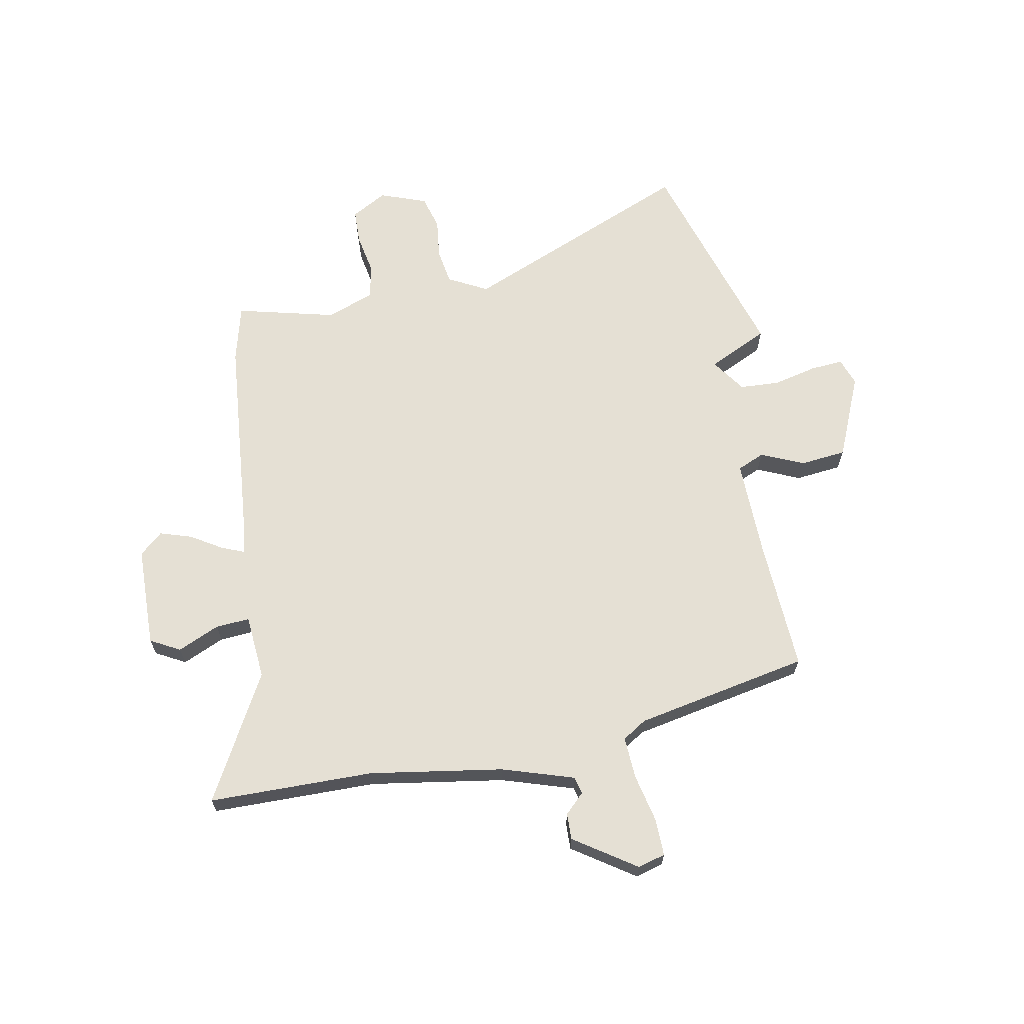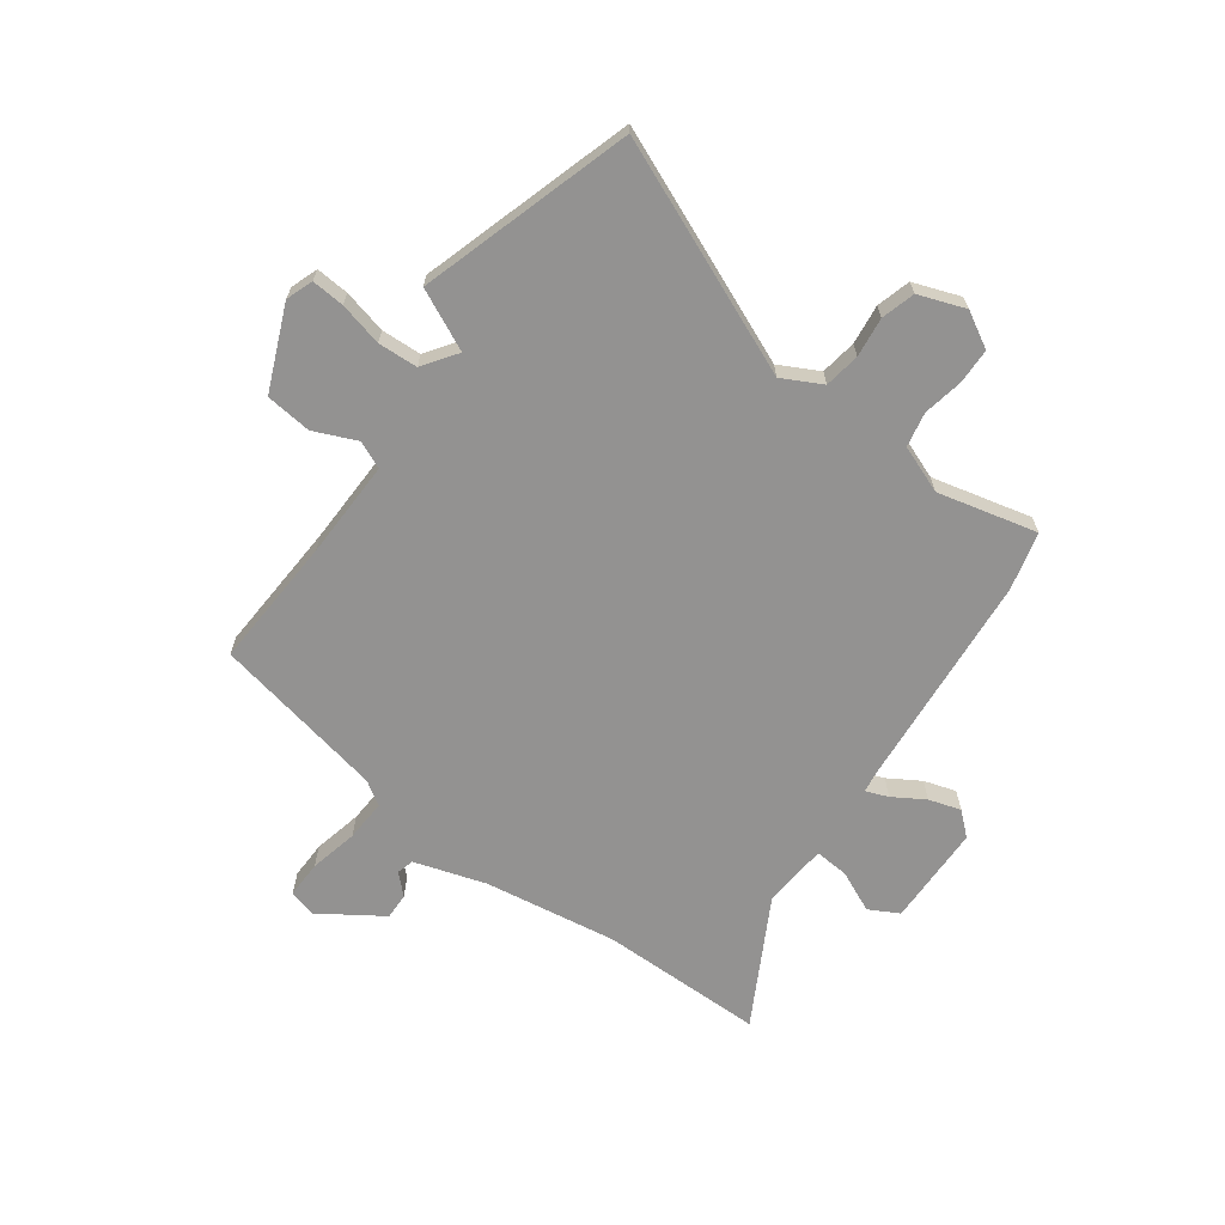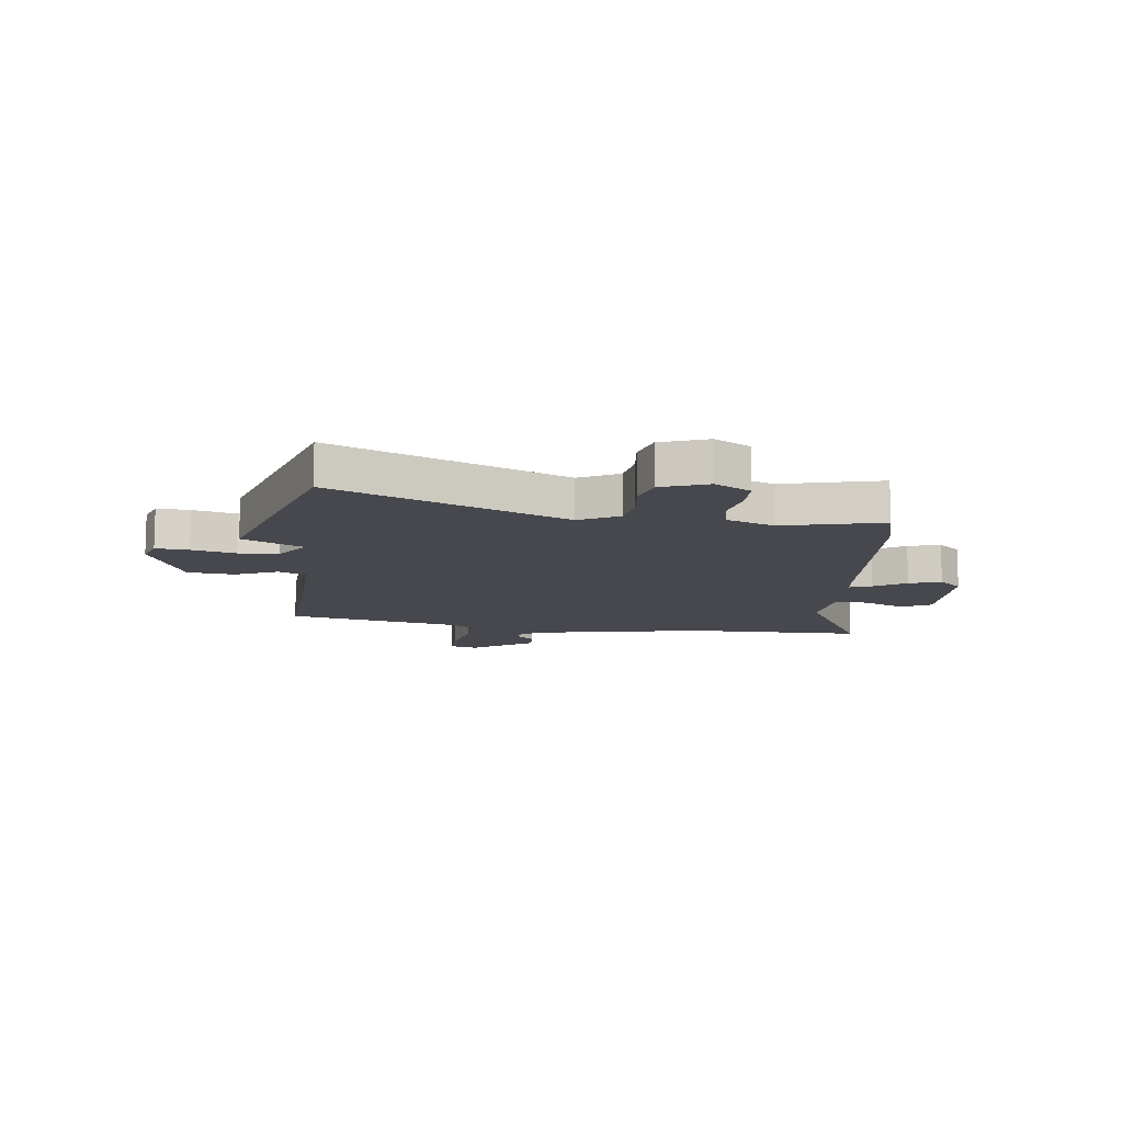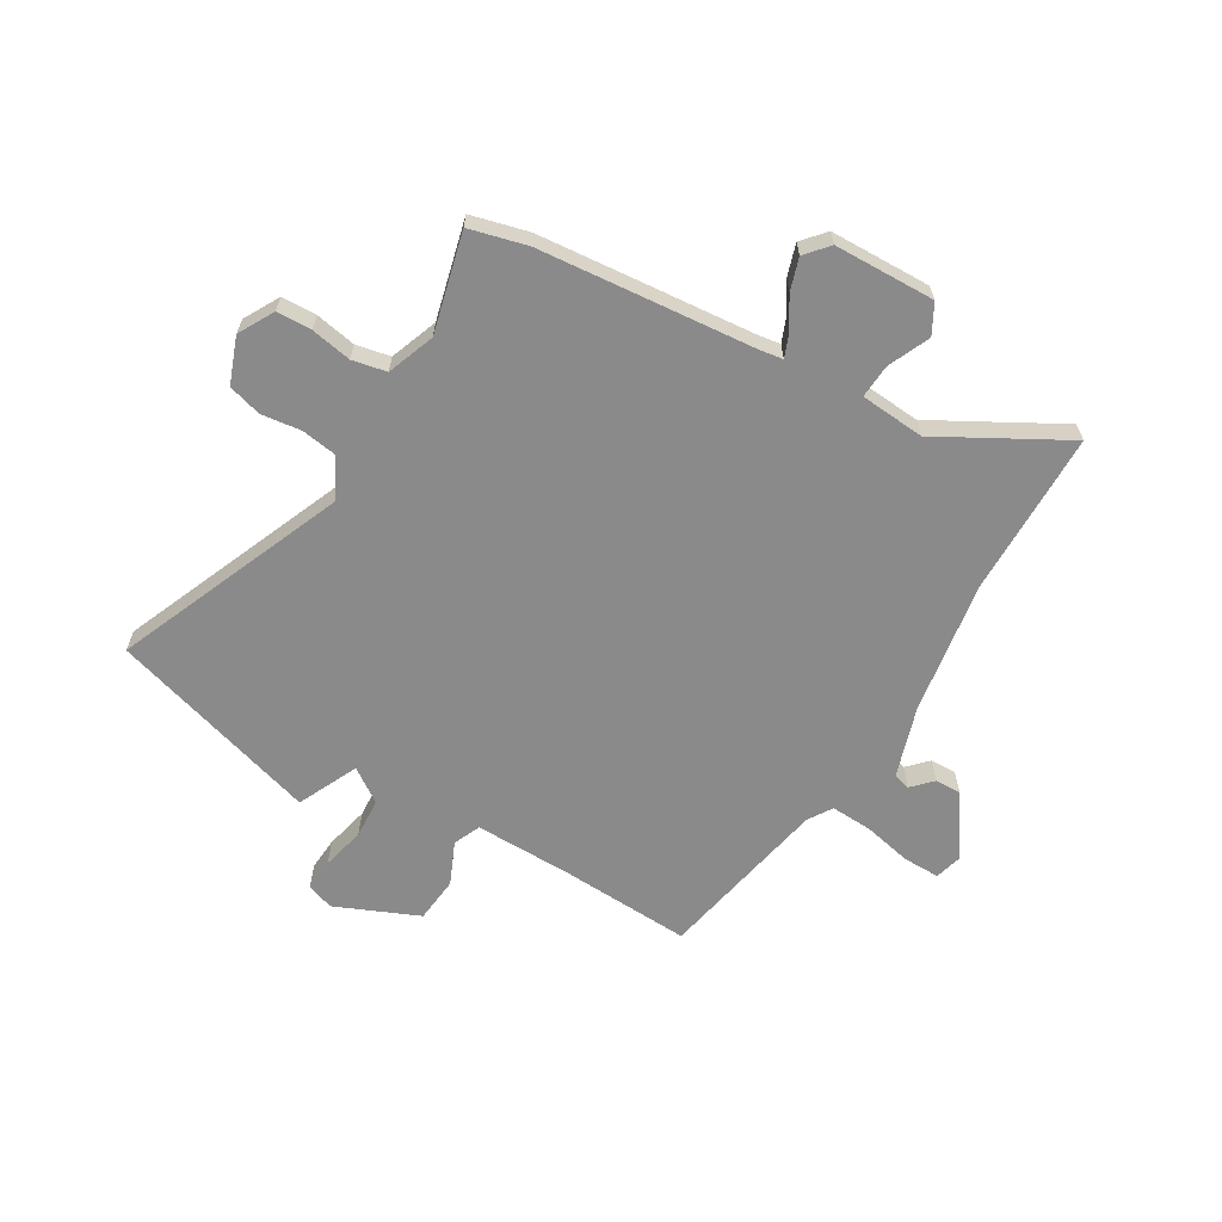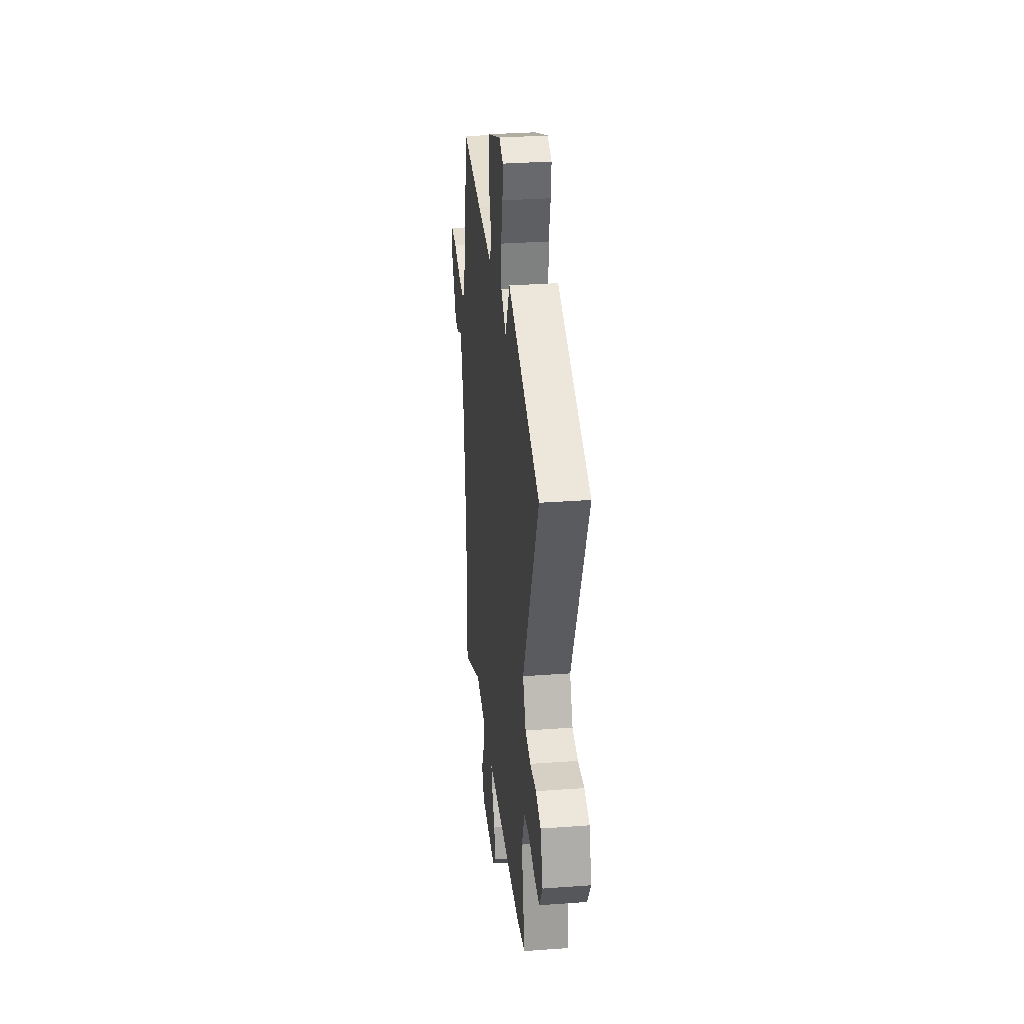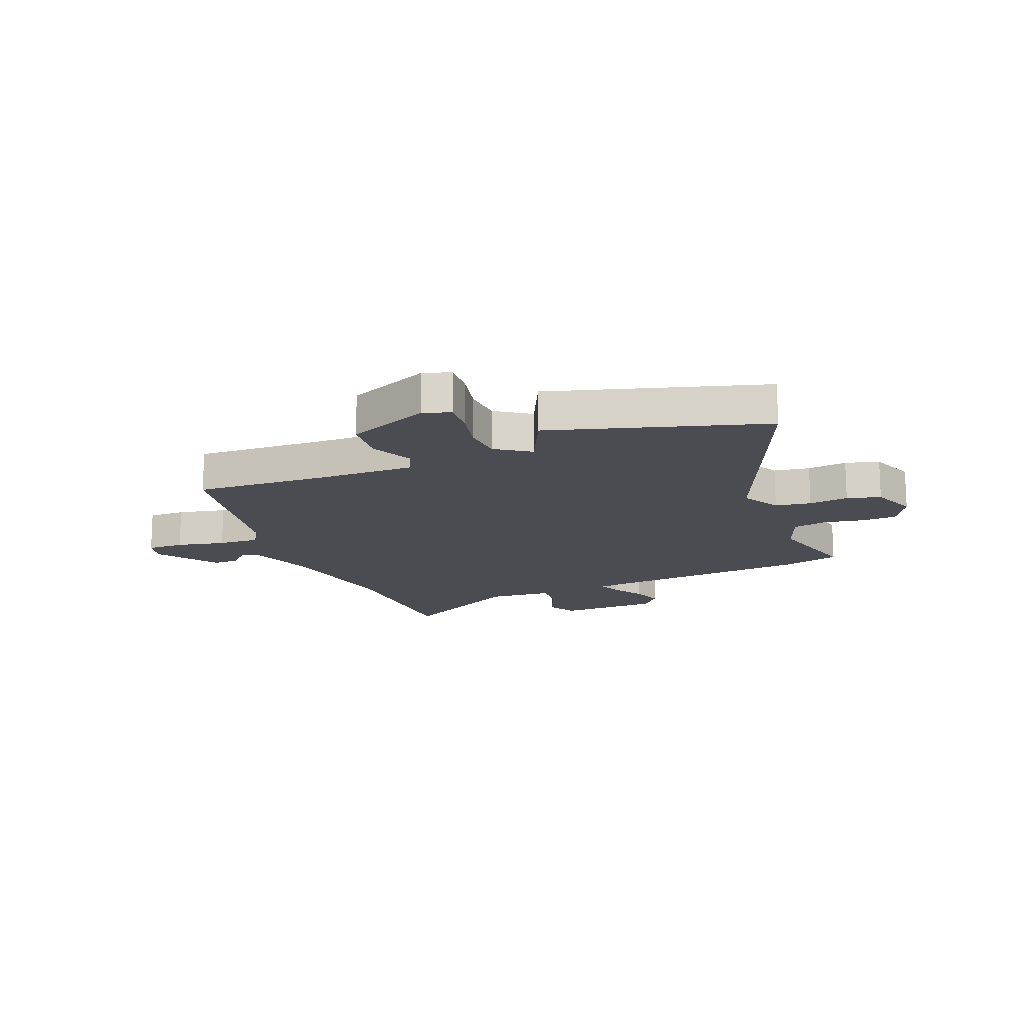
<metadata>
{"format":"obj","ext":"obj","renderer":"f3d","projection":"perspective","resolution":1024,"background":"white","views":[{"elev":65.8,"azim":-99.2,"up":"+Y"},{"elev":-66.5,"azim":55.3,"up":"+Y"},{"elev":-11.7,"azim":84.5,"up":"+Y"},{"elev":-63.5,"azim":151.1,"up":"+Y"},{"elev":32.0,"azim":84.1,"up":"+Z"},{"elev":-15.5,"azim":23.9,"up":"+Y"}]}
</metadata>
<code>
v 0.535 0.07 -0.492
v 0.429 0.07 -0.516
v 0.034 0.07 -0.54
v -0.009 0.07 -0.545
v 0.006 0.07 -0.586
v 0.04 0.07 -0.645
v 0.057 0.07 -0.704
v 0.019 0.07 -0.745
v -0.166 0.07 -0.744
v -0.194 0.07 -0.689
v -0.158 0.07 -0.614
v -0.152 0.07 -0.552
v -0.27 0.07 -0.539
v -0.503 0.07 -0.659
v -0.498 0.07 -0.358
v -0.53 0.07 -0.113
v -0.568 0.07 0.019
v -0.599 0.07 0.028
v -0.635 0.07 -0.007
v -0.683 0.07 -0.007
v -0.755 0.07 0.107
v -0.74 0.07 0.157
v -0.672 0.07 0.154
v -0.584 0.07 0.132
v -0.508 0.07 0.126
v -0.479 0.07 0.169
v -0.408 0.07 0.485
v -0.167 0.07 0.466
v 0.013 0.07 0.458
v 0.036 0.07 0.507
v 0.004 0.07 0.586
v 0.015 0.07 0.67
v 0.169 0.07 0.731
v 0.218 0.07 0.712
v 0.212 0.07 0.652
v 0.191 0.07 0.573
v 0.193 0.07 0.5
v 0.254 0.07 0.455
v 0.309 0.07 0.564
v 0.693 0.07 0.436
v 0.505 0.07 0.019
v 0.541 0.07 -0.054
v 0.606 0.07 -0.066
v 0.679 0.07 -0.059
v 0.74 0.07 -0.078
v 0.769 0.07 -0.164
v 0.731 0.07 -0.228
v 0.667 0.07 -0.228
v 0.593 0.07 -0.212
v 0.53 0.07 -0.223
v 0.495 0.07 -0.309
v 0.535 0 -0.492
v 0.429 0 -0.516
v 0.034 0 -0.54
v -0.009 0 -0.545
v 0.006 0 -0.586
v 0.04 0 -0.645
v 0.057 0 -0.704
v 0.019 0 -0.745
v -0.166 0 -0.744
v -0.194 0 -0.689
v -0.158 0 -0.614
v -0.152 0 -0.552
v -0.27 0 -0.539
v -0.503 0 -0.659
v -0.498 0 -0.358
v -0.53 0 -0.113
v -0.568 0 0.019
v -0.599 0 0.028
v -0.635 0 -0.007
v -0.683 0 -0.007
v -0.755 0 0.107
v -0.74 0 0.157
v -0.672 0 0.154
v -0.584 0 0.132
v -0.508 0 0.126
v -0.479 0 0.169
v -0.408 0 0.485
v -0.167 0 0.466
v 0.013 0 0.458
v 0.036 0 0.507
v 0.004 0 0.586
v 0.015 0 0.67
v 0.169 0 0.731
v 0.218 0 0.712
v 0.212 0 0.652
v 0.191 0 0.573
v 0.193 0 0.5
v 0.254 0 0.455
v 0.309 0 0.564
v 0.693 0 0.436
v 0.505 0 0.019
v 0.541 0 -0.054
v 0.606 0 -0.066
v 0.679 0 -0.059
v 0.74 0 -0.078
v 0.769 0 -0.164
v 0.731 0 -0.228
v 0.667 0 -0.228
v 0.593 0 -0.212
v 0.53 0 -0.223
v 0.495 0 -0.309
f 47 48 49
f 46 47 49
f 45 46 49
f 44 45 49
f 43 44 49
f 42 43 49 50
f 41 42 50 51
f 38 39 40 41
f 37 38 41 51
f 34 35 36
f 33 34 36
f 32 33 36
f 31 32 36
f 30 31 36
f 29 30 36 37
f 26 27 28
f 25 26 28 29
f 22 23 24
f 21 22 24
f 20 21 24
f 19 20 24
f 18 19 24
f 17 18 24 25
f 1 2 3
f 51 1 3
f 37 51 3
f 29 37 3
f 25 29 3
f 17 25 3
f 16 17 3
f 9 10 11
f 8 9 11
f 7 8 11
f 6 7 11
f 5 6 11
f 4 5 11 12
f 4 12 13
f 3 4 13
f 16 3 13
f 15 16 13
f 13 14 15
f 100 99 98
f 100 98 97
f 100 97 96
f 100 96 95
f 100 95 94
f 101 100 94 93
f 102 101 93 92
f 92 91 90 89
f 102 92 89 88
f 87 86 85
f 87 85 84
f 87 84 83
f 87 83 82
f 87 82 81
f 88 87 81 80
f 79 78 77
f 80 79 77 76
f 75 74 73
f 75 73 72
f 75 72 71
f 75 71 70
f 75 70 69
f 76 75 69 68
f 54 53 52
f 54 52 102
f 54 102 88
f 54 88 80
f 54 80 76
f 54 76 68
f 54 68 67
f 62 61 60
f 62 60 59
f 62 59 58
f 62 58 57
f 62 57 56
f 63 62 56 55
f 64 63 55
f 64 55 54
f 64 54 67
f 64 67 66
f 66 65 64
f 1 52 53 2
f 2 53 54 3
f 3 54 55 4
f 4 55 56 5
f 5 56 57 6
f 6 57 58 7
f 7 58 59 8
f 8 59 60 9
f 9 60 61 10
f 10 61 62 11
f 11 62 63 12
f 12 63 64 13
f 13 64 65 14
f 14 65 66 15
f 15 66 67 16
f 16 67 68 17
f 17 68 69 18
f 18 69 70 19
f 19 70 71 20
f 20 71 72 21
f 21 72 73 22
f 22 73 74 23
f 23 74 75 24
f 24 75 76 25
f 25 76 77 26
f 26 77 78 27
f 27 78 79 28
f 28 79 80 29
f 29 80 81 30
f 30 81 82 31
f 31 82 83 32
f 32 83 84 33
f 33 84 85 34
f 34 85 86 35
f 35 86 87 36
f 36 87 88 37
f 37 88 89 38
f 38 89 90 39
f 39 90 91 40
f 40 91 92 41
f 41 92 93 42
f 42 93 94 43
f 43 94 95 44
f 44 95 96 45
f 45 96 97 46
f 46 97 98 47
f 47 98 99 48
f 48 99 100 49
f 49 100 101 50
f 50 101 102 51
f 51 102 52 1

</code>
